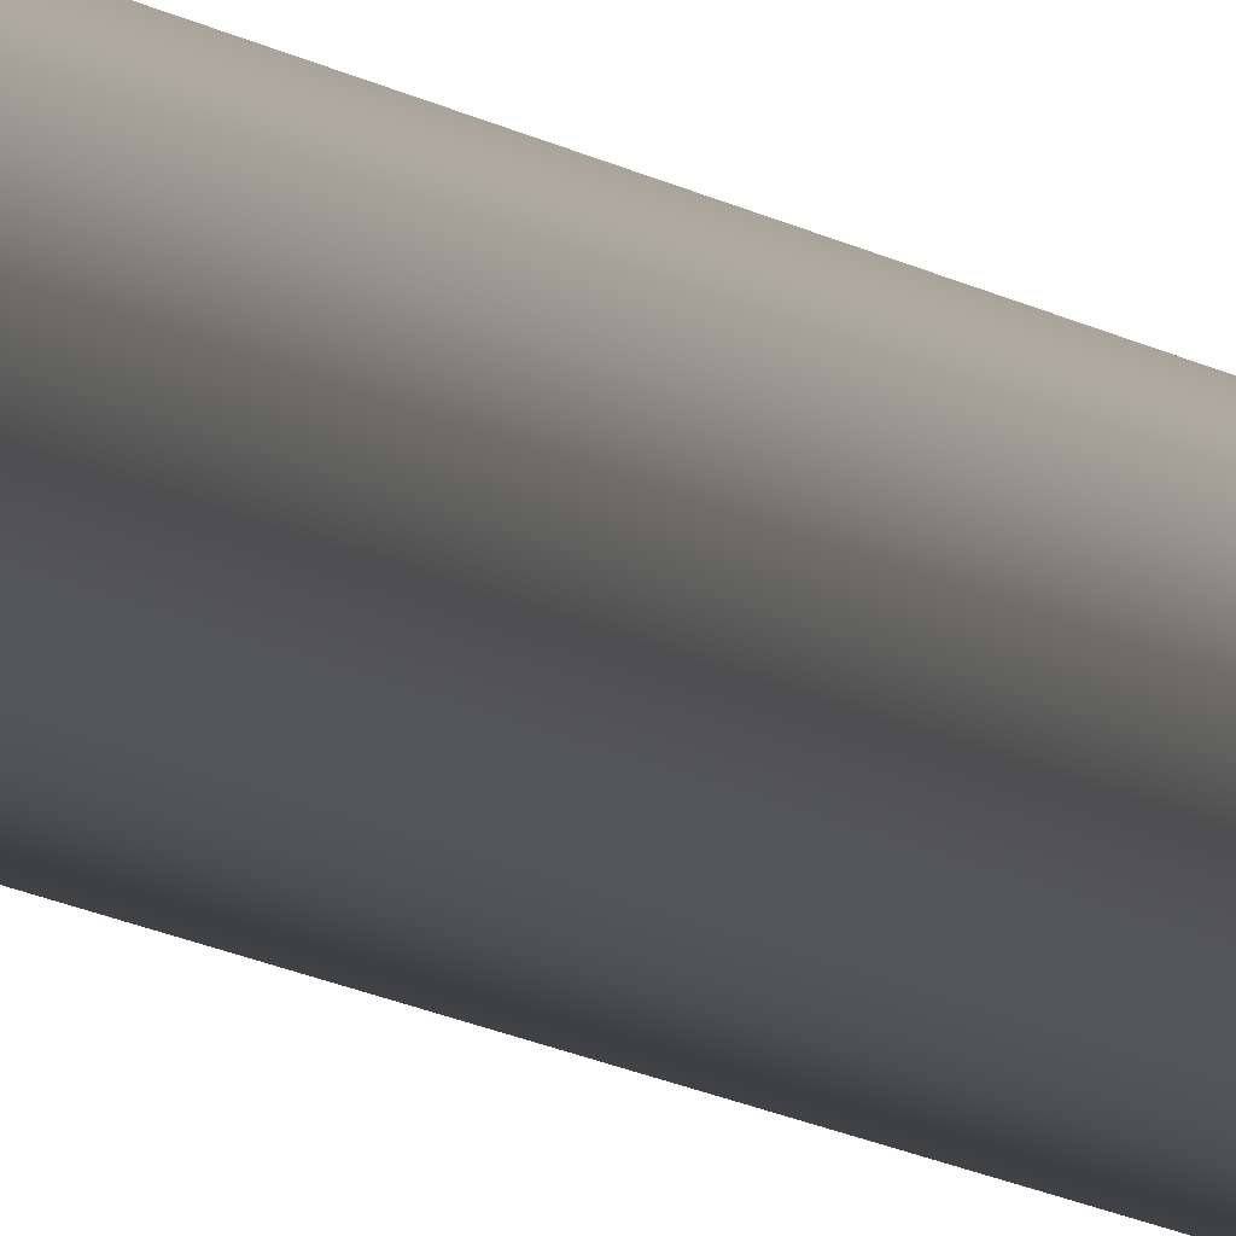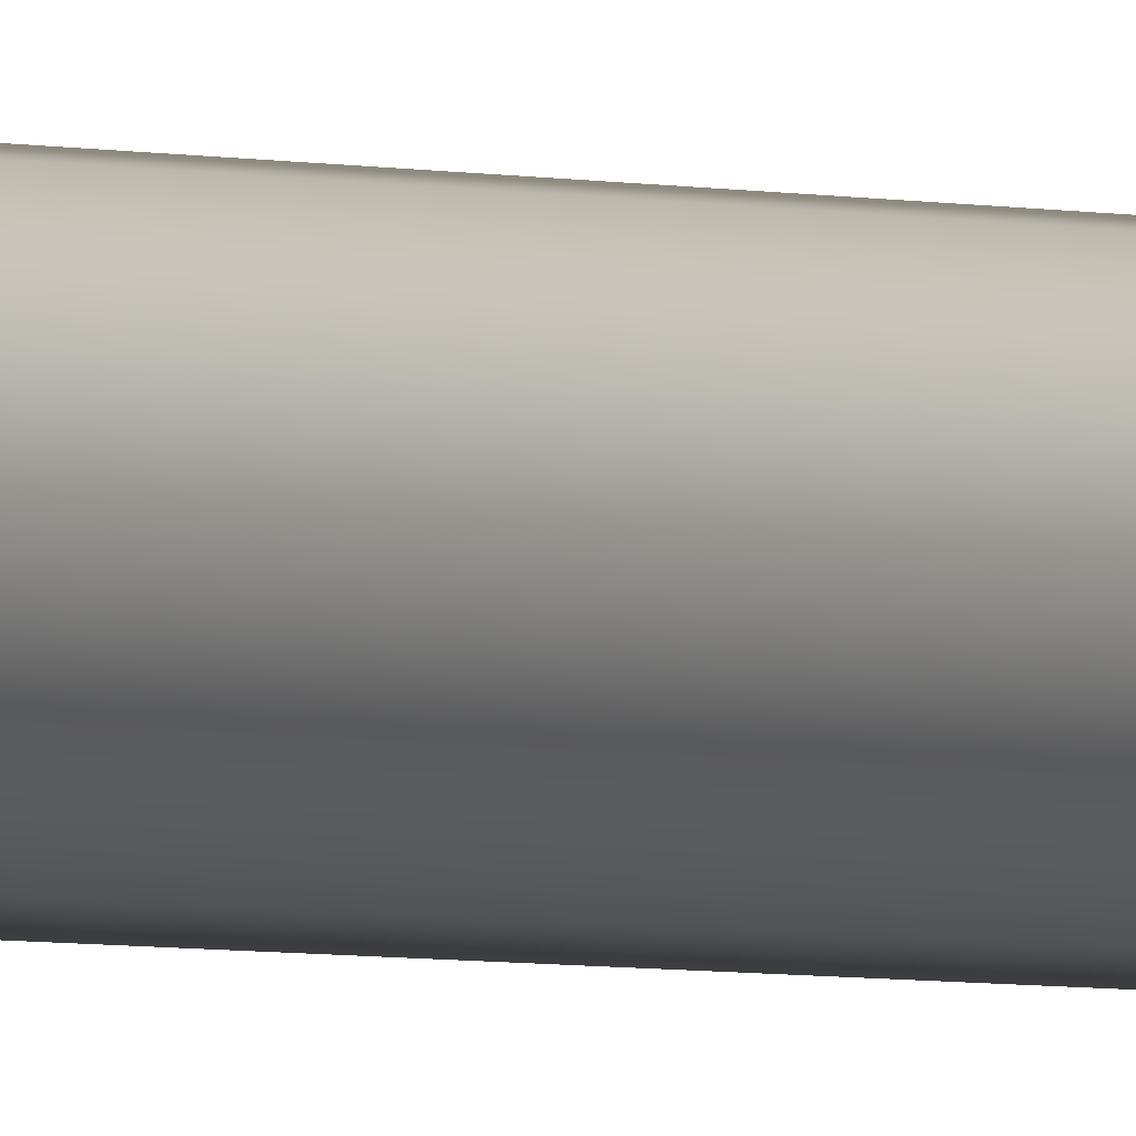
<metadata>
{"format":"obj","ext":"obj","renderer":"f3d","projection":"perspective","resolution":1024,"background":"white","views":[{"elev":-4.3,"azim":-166.7,"up":"+Z"},{"elev":-1.6,"azim":-152.5,"up":"+Z"}]}
</metadata>
<code>
v -0.1 10 1.225e-17
v -0.08413 10 -0.05406
v -0.04154 10 -0.09096
v 0.01423 10 -0.09898
v 0.06549 10 -0.07557
v 0.09595 10 -0.02817
v 0.09595 10 0.02817
v 0.06549 10 0.07557
v 0.01423 10 0.09898
v -0.04154 10 0.09096
v -0.08413 10 0.05406
v -0.1 0 1.225e-17
v -0.08413 0 0.05406
v -0.04154 0 0.09096
v 0.01423 0 0.09898
v 0.06549 0 0.07557
v 0.09595 0 0.02817
v 0.09595 0 -0.02817
v 0.06549 0 -0.07557
v 0.01423 0 -0.09898
v -0.04154 0 -0.09096
v -0.08413 0 -0.05406
v -0.1 0 1.225e-17
v -0.1 10 1.225e-17
v -0.1 0 1.225e-17
v -0.08413 0 -0.05406
v -0.04154 0 -0.09096
v 0.01423 0 -0.09898
v 0.06549 0 -0.07557
v 0.09595 0 -0.02817
v 0.09595 0 0.02817
v 0.06549 0 0.07557
v 0.01423 0 0.09898
v -0.04154 0 0.09096
v -0.08413 0 0.05406
v -0.1 10 1.225e-17
v -0.08413 10 0.05406
v -0.04154 10 0.09096
v 0.01423 10 0.09898
v 0.06549 10 0.07557
v 0.09595 10 0.02817
v 0.09595 10 -0.02817
v 0.06549 10 -0.07557
v 0.01423 10 -0.09898
v -0.04154 10 -0.09096
v -0.08413 10 -0.05406
f 2 22 1
f 1 22 23
f 24 12 11
f 11 12 13
f 11 13 14
f 2 3 22
f 22 3 21
f 21 3 4
f 21 4 20
f 20 4 5
f 20 5 19
f 19 5 6
f 19 6 18
f 18 6 7
f 18 7 17
f 17 7 8
f 17 8 16
f 16 8 9
f 16 9 15
f 15 9 10
f 15 10 14
f 14 10 11
f 26 30 25
f 25 30 31
f 25 31 35
f 35 31 32
f 35 32 34
f 34 32 33
f 30 26 29
f 29 26 27
f 29 27 28
f 37 41 36
f 36 41 42
f 36 42 46
f 46 42 43
f 46 43 45
f 45 43 44
f 41 37 40
f 40 37 38
f 40 38 39

</code>
